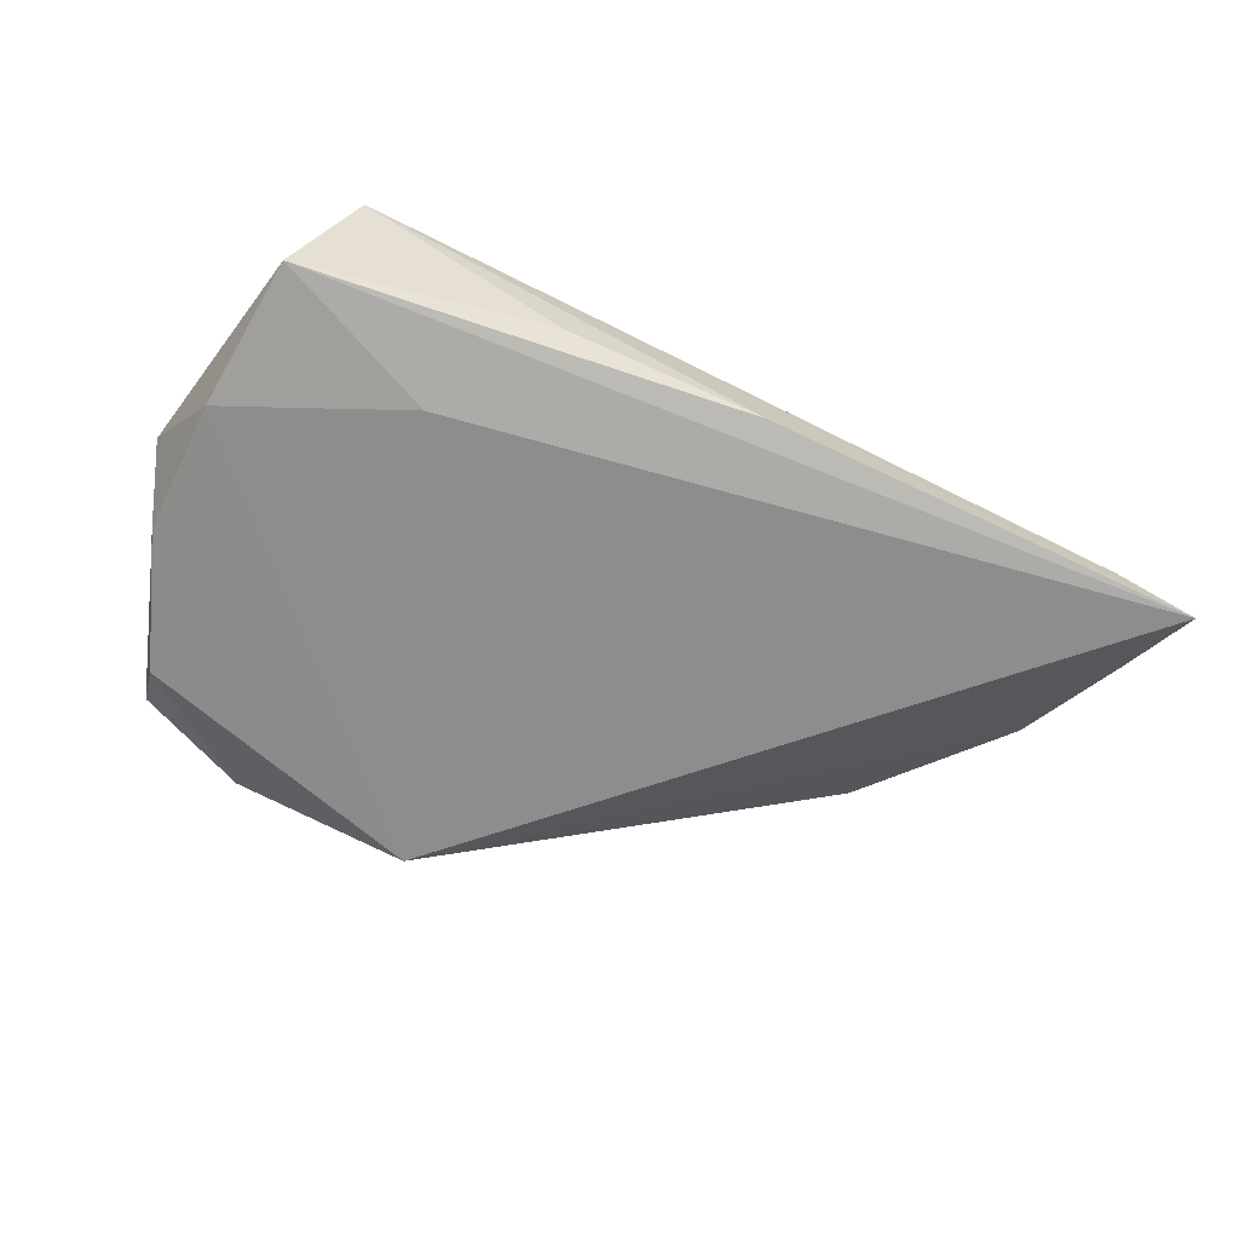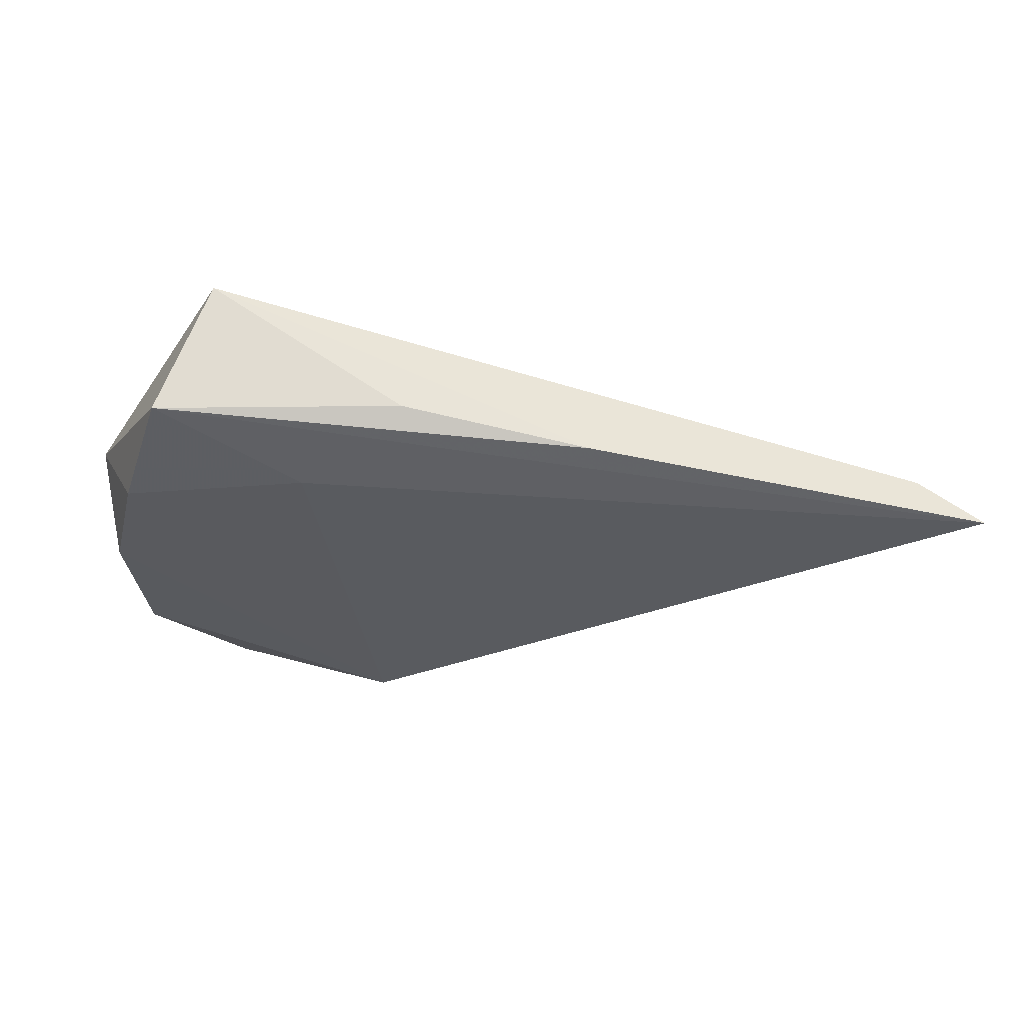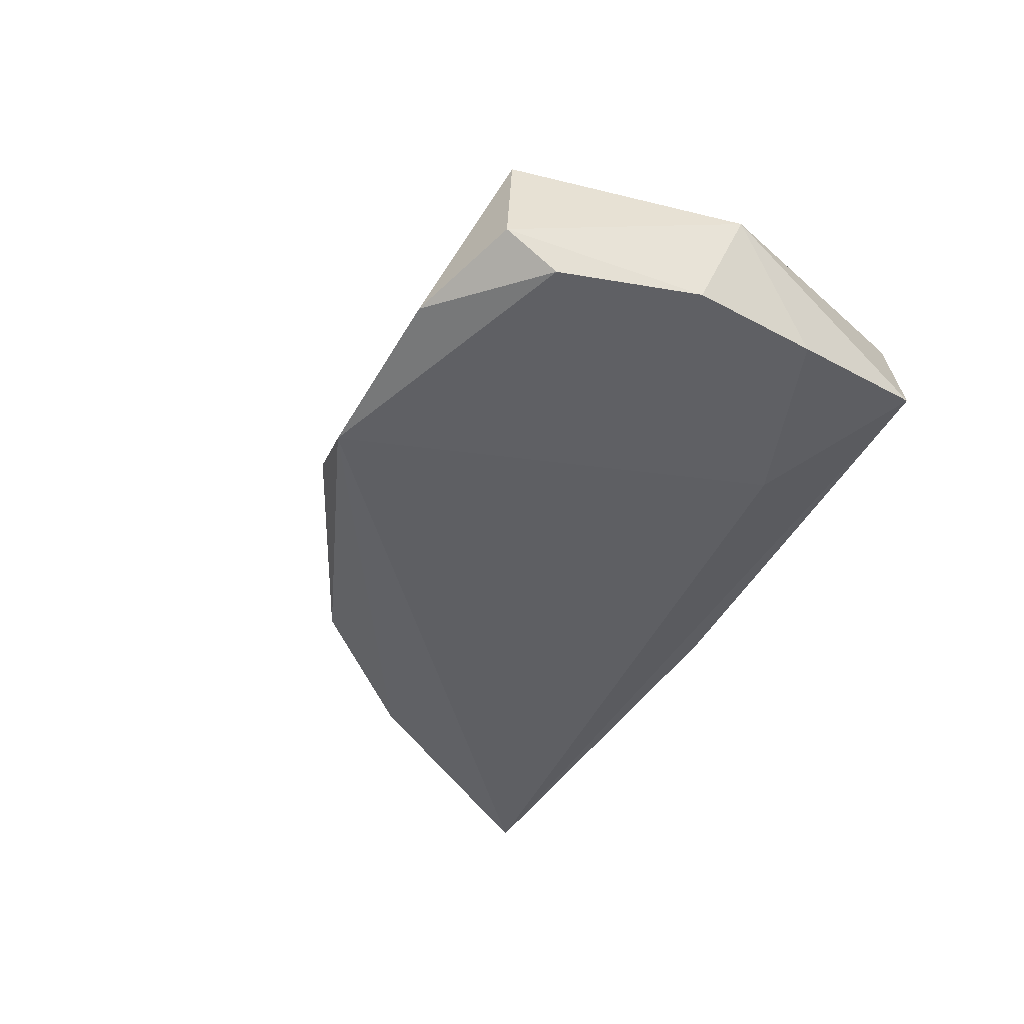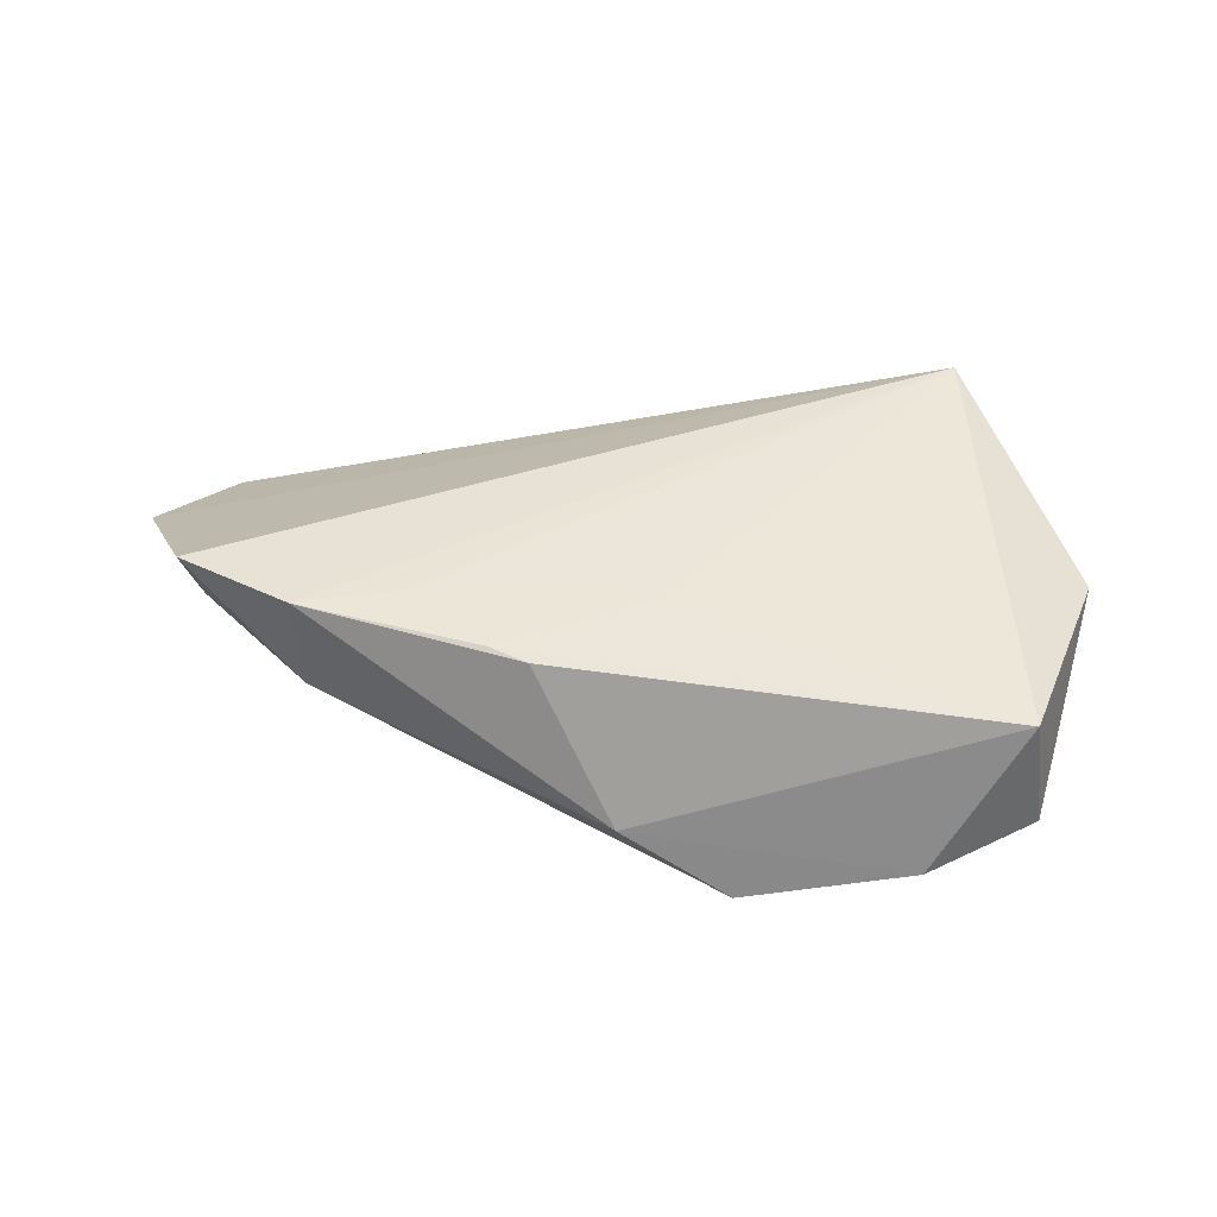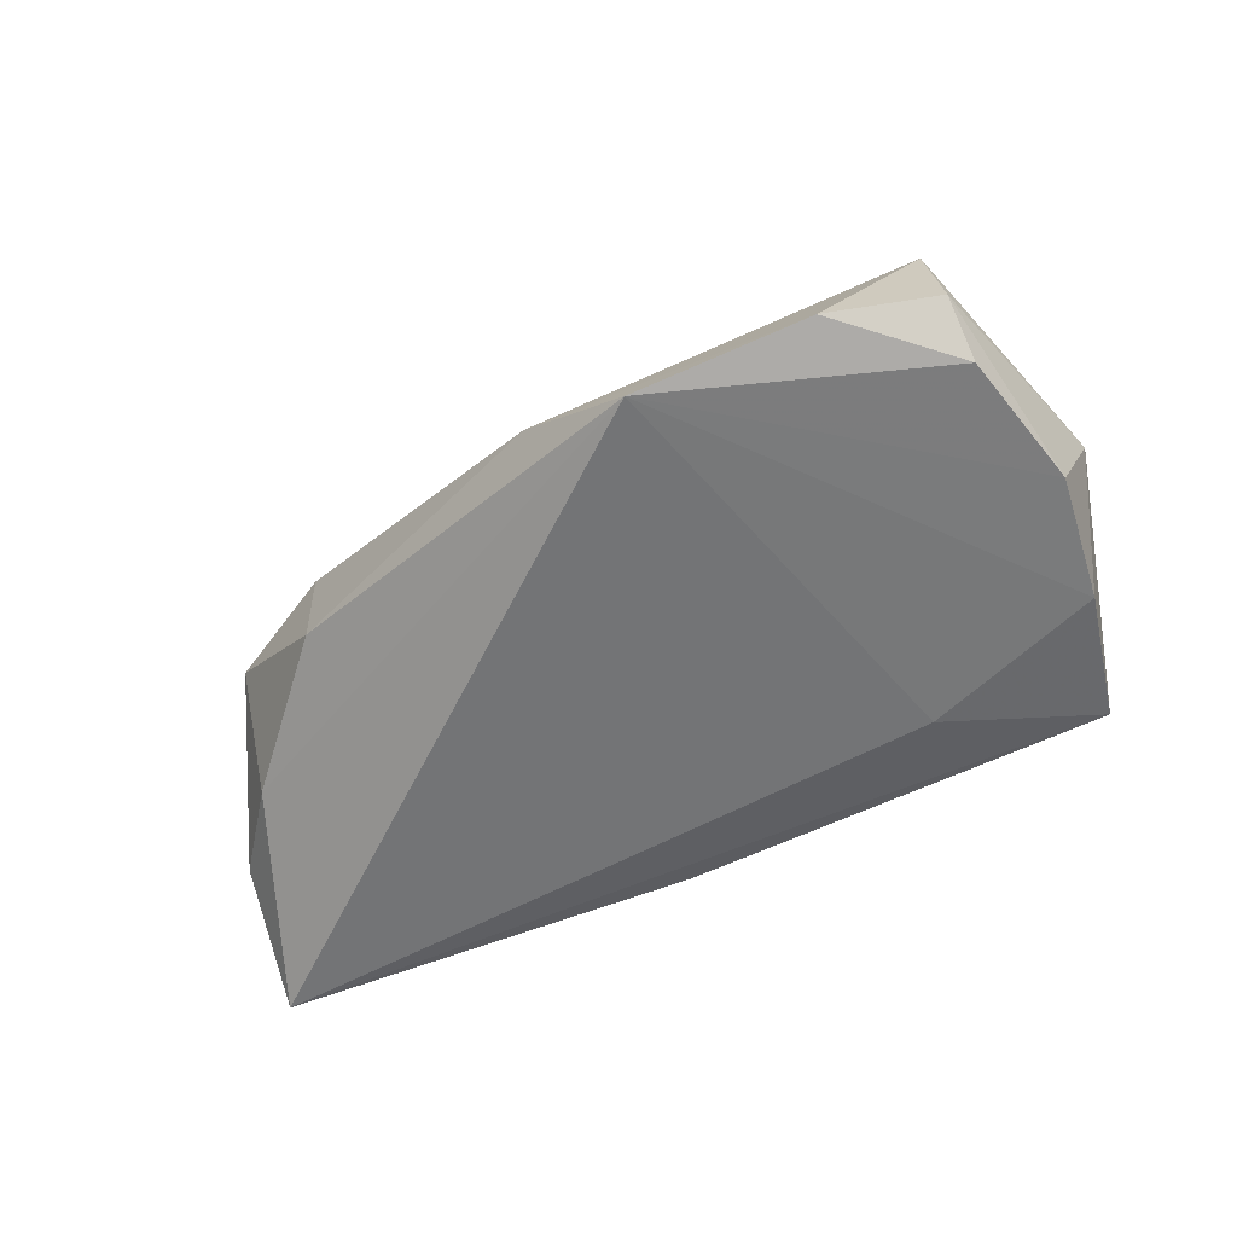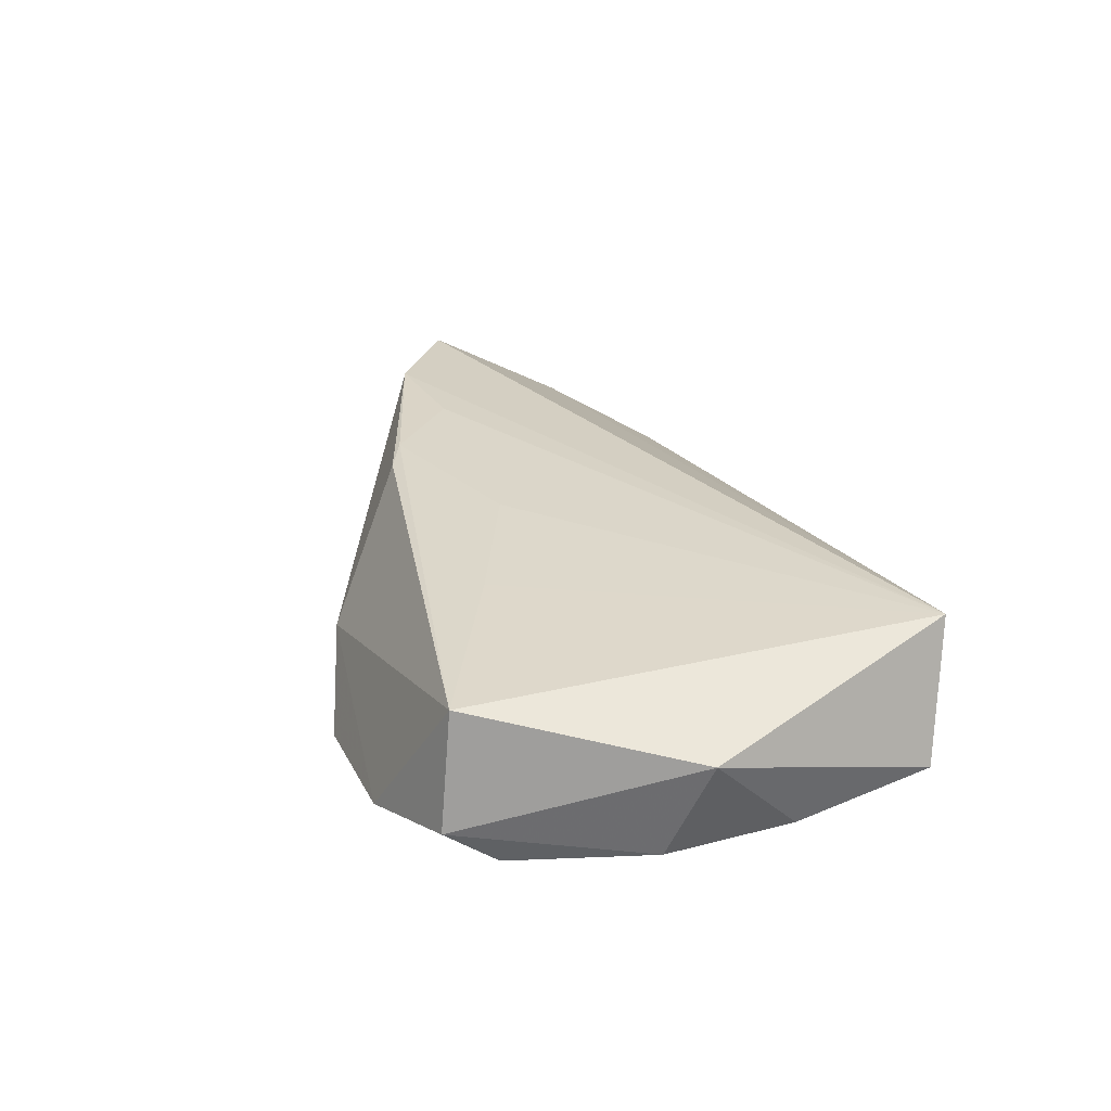
<metadata>
{"format":"obj","ext":"obj","renderer":"f3d","projection":"perspective","resolution":1024,"background":"white","views":[{"elev":-62.1,"azim":-22.2,"up":"+Z"},{"elev":-29.6,"azim":-10.4,"up":"+Z"},{"elev":-41.9,"azim":-119.4,"up":"+Z"},{"elev":46.7,"azim":179.7,"up":"+Z"},{"elev":-57.2,"azim":-158.1,"up":"+Z"},{"elev":27.6,"azim":-107.3,"up":"+Z"}]}
</metadata>
<code>
v -0.04371 0.02498 -0.009435
v -0.03877 -0.03158 0.01061
v -0.04136 0.02982 0.01019
v -0.04887 0.007203 -0.008831
v 0.05666 -0.0287 -0.00696
v 0.01605 0.02267 0.01321
v -0.01374 -0.03158 -0.004659
v -0.04503 -0.02805 -0.006399
v 0.04328 0.01472 0.0009195
v 0.05828 0.00557 0.01331
v 0.05795 -0.003101 -0.001991
v 0.02088 0.02054 0.01377
v 0.00623 0.03322 -0.004282
v 0.03035 0.01186 0.01413
v 0.0108 -0.03158 -0.008309
v -0.02515 -0.01869 -0.00984
v -0.04772 -0.009593 -0.008649
v -0.04319 0.03157 -0.004766
v 0.04397 0.01423 0.01438
v 0.0006573 0.01209 0.01298
v -0.007532 0.03684 -0.01249
v 0.06604 -0.01501 -0.000287
v -0.05219 0.00242 0.004136
v -0.01758 0.01923 0.01183
v -0.02956 0.03643 -0.008601
v 0.06544 -0.02908 -0.01249
f 23 2 3
f 5 2 26
f 23 3 18
f 18 3 25
f 8 2 23
f 23 17 8
f 25 21 1
f 1 18 25
f 10 2 22
f 2 5 22
f 22 5 26
f 26 2 15
f 15 8 26
f 26 8 16
f 16 8 17
f 16 21 26
f 17 21 16
f 24 3 2
f 2 20 24
f 4 21 17
f 4 1 21
f 4 17 23
f 23 18 4
f 18 1 4
f 3 6 13
f 25 3 13
f 13 21 25
f 13 9 21
f 19 2 10
f 19 13 6
f 10 9 19
f 9 13 19
f 11 9 10
f 10 22 11
f 11 22 26
f 26 21 11
f 21 9 11
f 2 8 7
f 7 15 2
f 8 15 7
f 12 24 20
f 12 19 6
f 12 6 3
f 3 24 12
f 14 12 20
f 19 12 14
f 14 20 2
f 2 19 14

</code>
